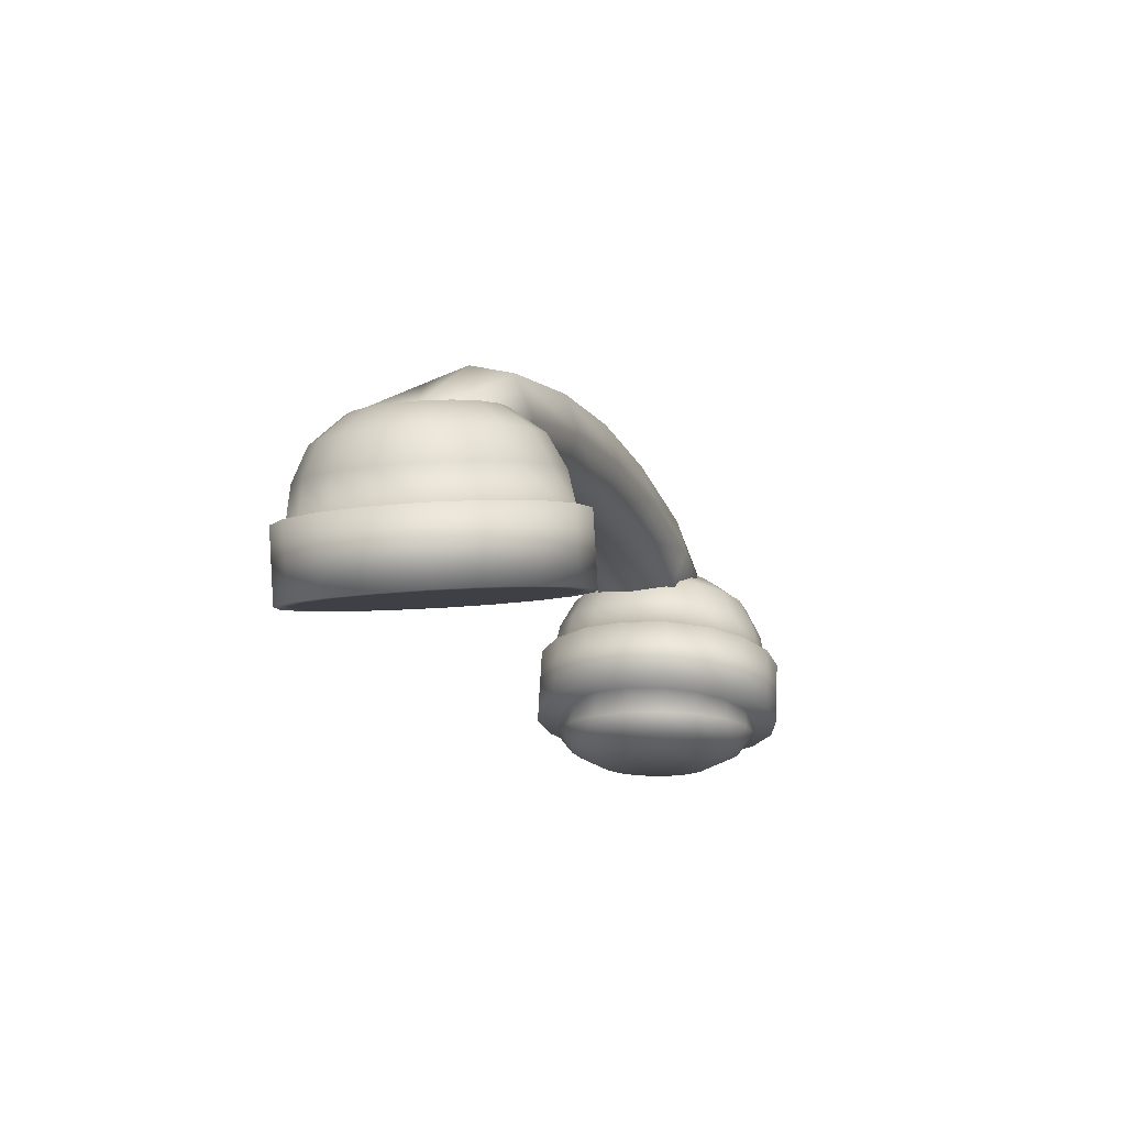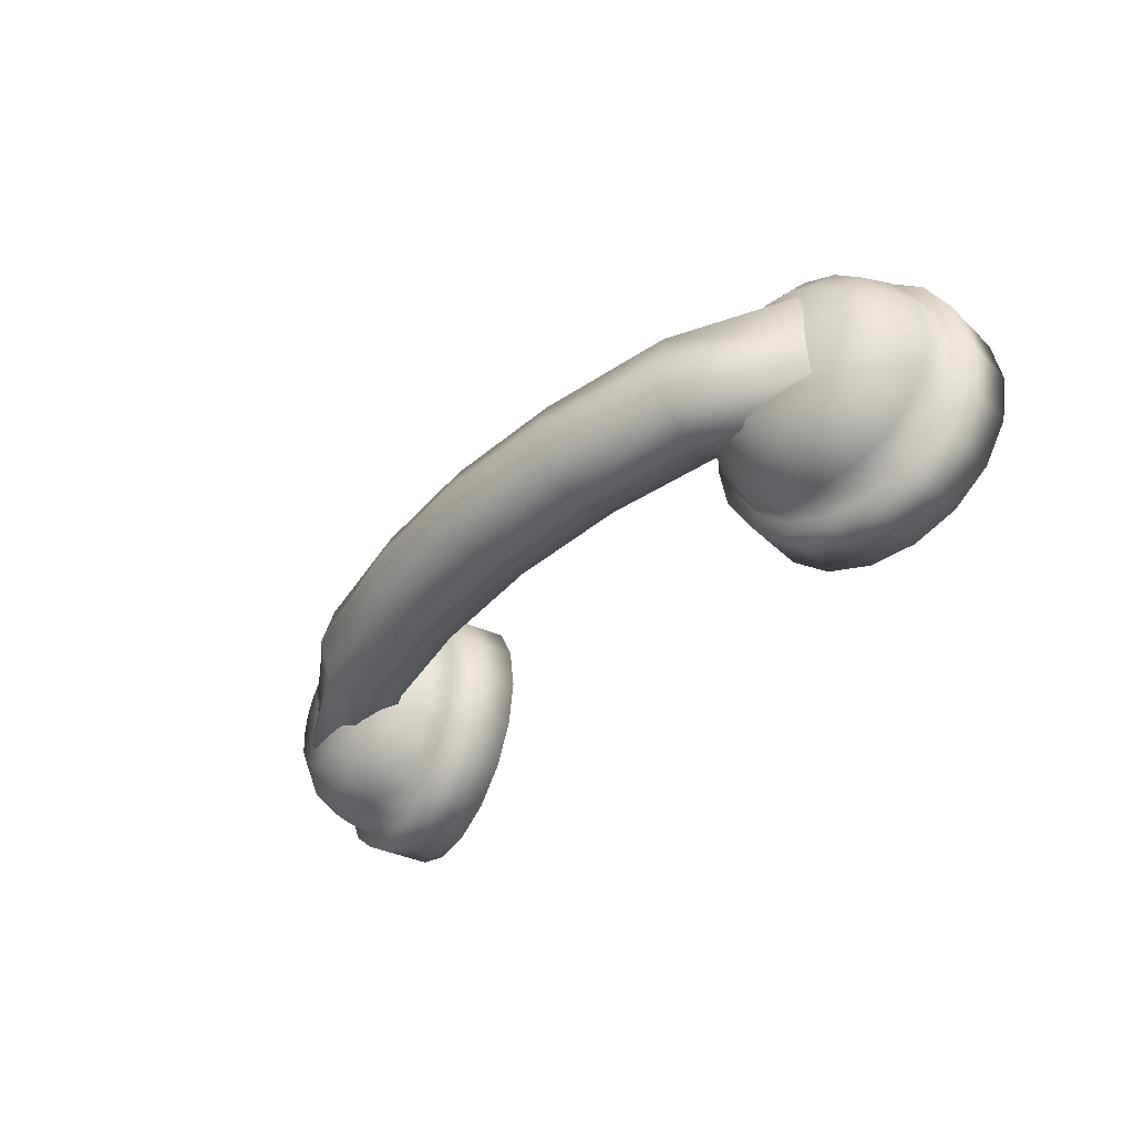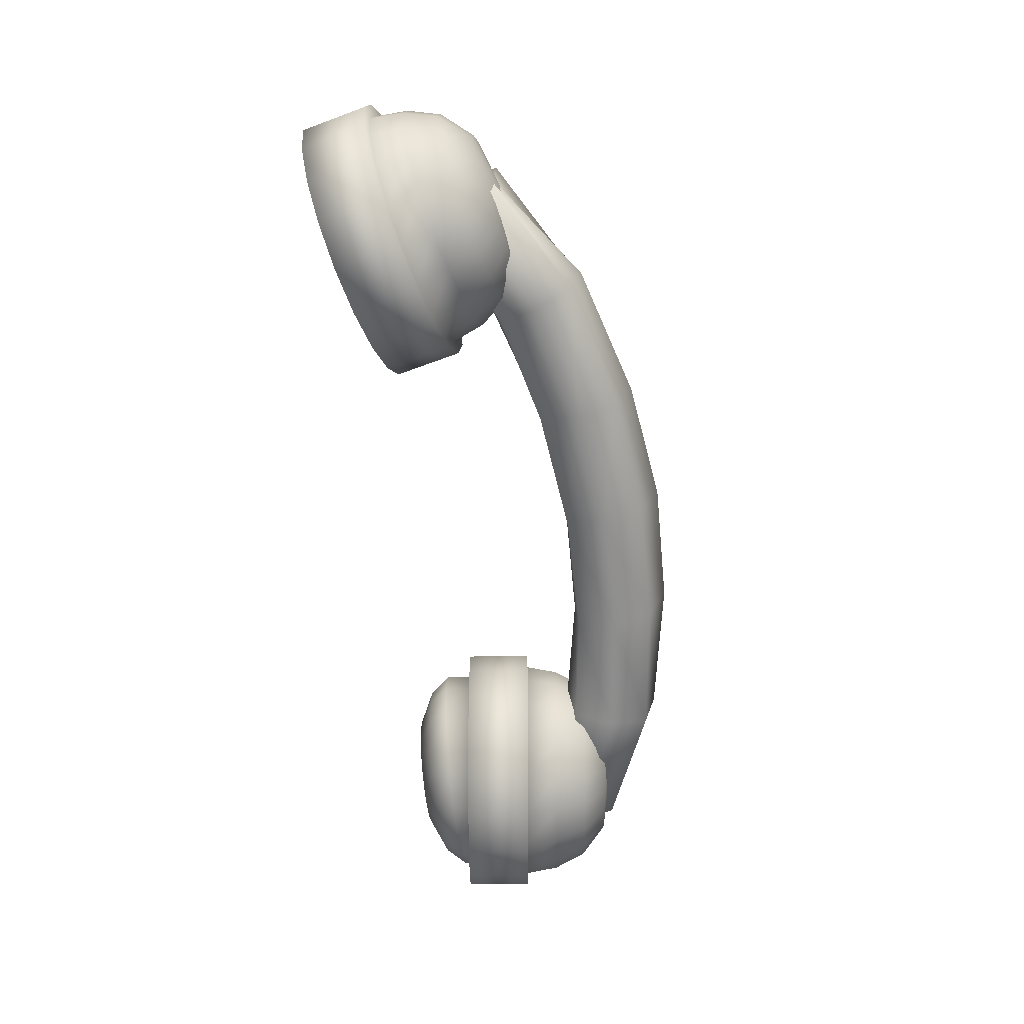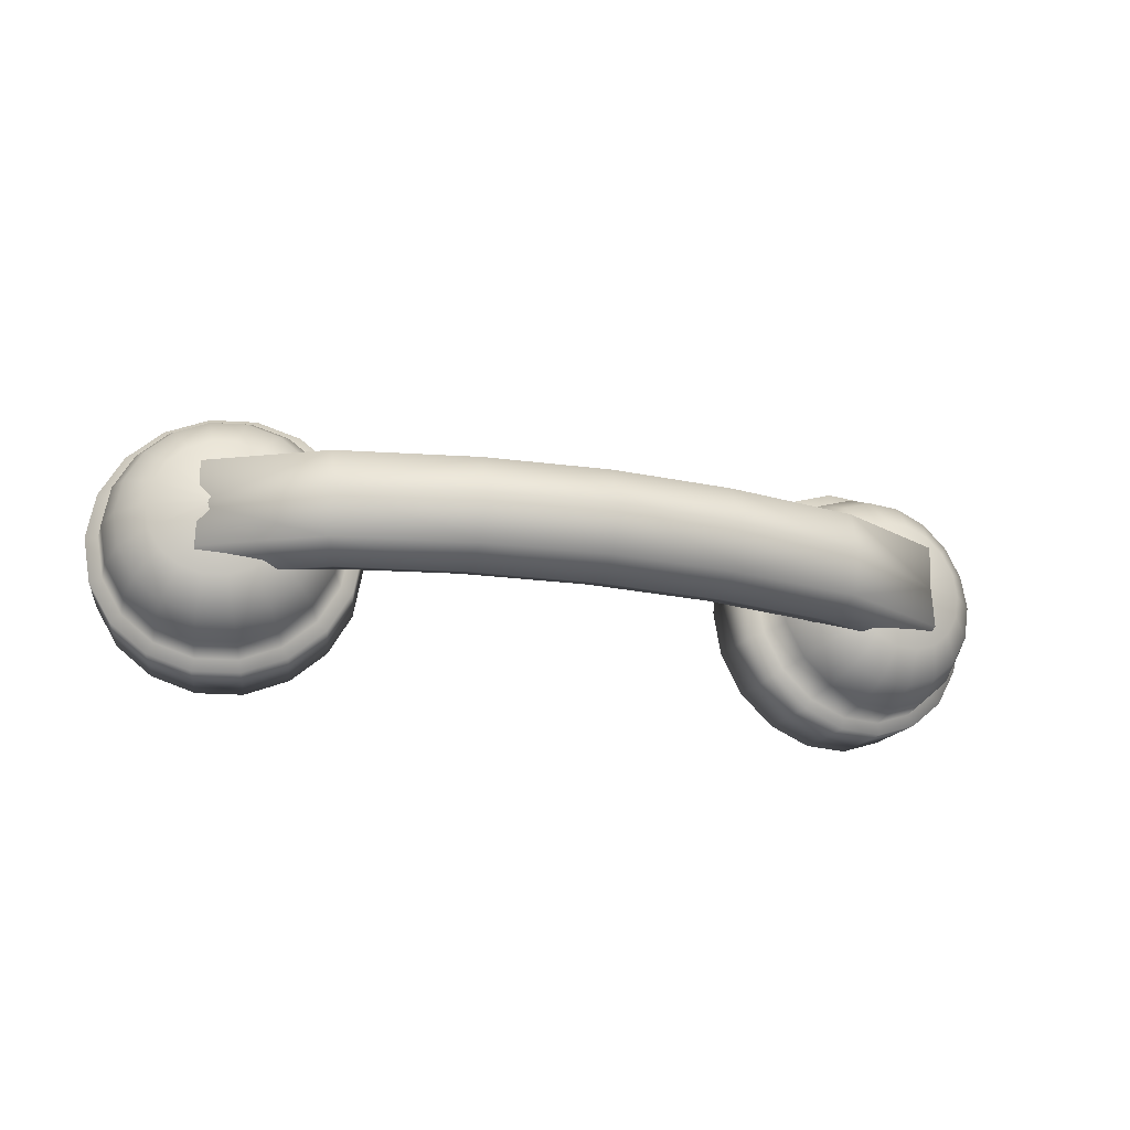
<metadata>
{"format":"obj","ext":"obj","renderer":"f3d","projection":"perspective","resolution":1024,"background":"white","views":[{"elev":-14.0,"azim":108.9,"up":"+Y"},{"elev":-39.3,"azim":-129.8,"up":"+Z"},{"elev":-64.9,"azim":100.2,"up":"+Z"},{"elev":-22.2,"azim":163.4,"up":"+Z"}]}
</metadata>
<code>
o receiver_phone.001
v -3.161 5.931 1.204
v -3.224 5.586 1.204
v -3.266 5.594 1.445
v -3.203 5.939 1.445
v -3.041 5.909 0.9918
v -3.104 5.564 0.9918
v -2.856 5.875 0.8345
v -2.919 5.531 0.8345
v -2.63 5.834 0.7508
v -2.693 5.489 0.7508
v -2.389 5.79 0.7508
v -2.452 5.445 0.7508
v -2.163 5.748 0.8345
v -2.226 5.403 0.8345
v -1.979 5.714 0.9918
v -2.042 5.37 0.9918
v -1.858 5.692 1.204
v -1.921 5.348 1.204
v -1.816 5.685 1.445
v -1.88 5.34 1.445
v -1.858 5.692 1.686
v -1.921 5.348 1.686
v -1.979 5.714 1.898
v -2.042 5.37 1.898
v -2.163 5.748 2.055
v -2.226 5.403 2.055
v -2.389 5.79 2.139
v -2.452 5.445 2.139
v -2.63 5.834 2.139
v -2.693 5.489 2.139
v -2.856 5.875 2.055
v -2.919 5.531 2.055
v -3.041 5.909 1.898
v -3.104 5.564 1.898
v -3.161 5.931 1.686
v -3.224 5.586 1.686
v -3.189 5.58 1.445
v -3.151 5.573 1.231
v -3.045 5.553 1.042
v -2.881 5.523 0.9027
v -2.68 5.487 0.8283
v -2.466 5.447 0.8283
v -2.265 5.411 0.9027
v -2.101 5.38 1.042
v -1.994 5.361 1.231
v -1.957 5.354 1.445
v -1.994 5.361 1.659
v -2.101 5.38 1.847
v -2.265 5.411 1.987
v -2.466 5.447 2.061
v -2.68 5.487 2.061
v -2.881 5.523 1.987
v -3.045 5.553 1.847
v -3.151 5.573 1.659
v -3.098 5.92 1.227
v -3.136 5.927 1.445
v -2.99 5.9 1.035
v -2.823 5.869 0.8932
v -2.618 5.832 0.8175
v -2.401 5.792 0.8175
v -2.196 5.754 0.8932
v -2.03 5.724 1.035
v -1.921 5.704 1.227
v -1.883 5.697 1.445
v -1.921 5.704 1.663
v -2.03 5.724 1.854
v -2.196 5.754 1.996
v -2.401 5.792 2.072
v -2.618 5.832 2.072
v -2.823 5.869 1.996
v -2.99 5.9 1.854
v -3.098 5.92 1.663
v -3.038 6.085 1.238
v -3.074 6.091 1.445
v -2.934 6.066 1.056
v -2.776 6.037 0.9207
v -2.582 6.001 0.8488
v -2.375 5.963 0.8488
v -2.181 5.927 0.9207
v -2.022 5.898 1.056
v -1.919 5.879 1.238
v -1.883 5.873 1.445
v -1.919 5.879 1.652
v -2.022 5.898 1.834
v -2.181 5.927 1.969
v -2.375 5.963 2.041
v -2.582 6.001 2.041
v -2.776 6.037 1.969
v -2.934 6.066 1.834
v -3.038 6.085 1.652
v -2.933 6.232 1.266
v -2.964 6.238 1.445
v -2.843 6.216 1.108
v -2.706 6.19 0.9912
v -2.538 6.16 0.929
v -2.359 6.127 0.929
v -2.191 6.096 0.9912
v -2.054 6.071 1.108
v -1.965 6.054 1.266
v -1.934 6.049 1.445
v -1.965 6.054 1.624
v -2.054 6.071 1.781
v -2.191 6.096 1.898
v -2.359 6.127 1.961
v -2.538 6.16 1.961
v -2.706 6.19 1.898
v -2.843 6.216 1.781
v -2.933 6.232 1.624
v -2.759 6.33 1.322
v -2.78 6.334 1.445
v -2.697 6.319 1.213
v -2.603 6.301 1.133
v -2.487 6.28 1.09
v -2.364 6.258 1.09
v -2.249 6.236 1.133
v -2.154 6.219 1.213
v -2.093 6.208 1.322
v -2.071 6.204 1.445
v -2.093 6.208 1.568
v -2.154 6.219 1.676
v -2.249 6.236 1.757
v -2.364 6.258 1.8
v -2.487 6.28 1.8
v -2.603 6.301 1.757
v -2.697 6.319 1.676
v -2.759 6.33 1.568
v -2.47 6.323 1.426
v -2.473 6.323 1.445
v -2.46 6.321 1.409
v -2.445 6.318 1.396
v -2.427 6.315 1.39
v -2.408 6.311 1.39
v -2.39 6.308 1.396
v -2.375 6.305 1.409
v -2.366 6.304 1.426
v -2.363 6.303 1.445
v -2.366 6.304 1.464
v -2.375 6.305 1.481
v -2.39 6.308 1.493
v -2.408 6.311 1.5
v -2.427 6.315 1.5
v -2.445 6.318 1.493
v -2.46 6.321 1.481
v -2.47 6.323 1.464
v -3.627 6.285 1.445
v -4.283 6.339 1.445
v -4.283 6.343 1.217
v -3.627 6.301 1.217
v -4.283 6.762 1.672
v -3.627 6.72 1.672
v -3.627 6.821 1.445
v -4.283 6.875 1.445
v -4.283 6.343 1.672
v -3.627 6.301 1.672
v -3.627 6.511 1.742
v -4.283 6.553 1.742
v -6.249 5.873 1.672
v -6.249 6.082 1.742
v -6.249 6.005 1.445
v -6.249 5.737 1.445
v -4.938 6.301 1.217
v -4.938 6.511 1.147
v -4.283 6.553 1.147
v -2.316 5.873 1.217
v -2.316 6.082 1.147
v -2.316 6.005 1.445
v -2.316 5.737 1.445
v -6.249 5.873 1.217
v -5.536 6.187 1.217
v -5.536 6.139 1.445
v -4.938 6.285 1.445
v -2.316 5.873 1.672
v -3.032 6.188 1.672
v -3.032 6.14 1.445
v -5.651 6.59 1.672
v -5.651 6.655 1.445
v -6.249 6.273 1.445
v -6.249 6.292 1.672
v -4.938 6.72 1.672
v -4.938 6.821 1.445
v -2.911 6.589 1.217
v -2.911 6.654 1.445
v -2.316 6.273 1.445
v -2.316 6.292 1.217
v -3.627 6.72 1.217
v -5.536 6.187 1.672
v -5.594 6.389 1.742
v -4.938 6.301 1.672
v -4.938 6.511 1.742
v -2.316 6.292 1.672
v -2.911 6.589 1.672
v -2.972 6.389 1.742
v -2.316 6.082 1.742
v -3.032 6.188 1.217
v -2.972 6.389 1.147
v -3.627 6.511 1.147
v -6.249 6.292 1.217
v -5.651 6.59 1.217
v -5.594 6.389 1.147
v -6.249 6.082 1.147
v -4.938 6.72 1.217
v -4.283 6.762 1.217
v -6.66 5.696 1.204
v -6.599 5.351 1.204
v -6.641 5.344 1.445
v -6.702 5.689 1.445
v -6.54 5.717 0.9918
v -6.479 5.372 0.9918
v -6.355 5.75 0.8345
v -6.294 5.405 0.8345
v -6.128 5.79 0.7508
v -6.068 5.445 0.7508
v -5.887 5.832 0.7508
v -5.827 5.487 0.7508
v -5.661 5.872 0.8345
v -5.6 5.527 0.8345
v -5.476 5.905 0.9918
v -5.415 5.56 0.9918
v -5.356 5.926 1.204
v -5.295 5.581 1.204
v -5.314 5.933 1.445
v -5.253 5.588 1.445
v -5.356 5.926 1.686
v -5.295 5.581 1.686
v -5.476 5.905 1.898
v -5.415 5.56 1.898
v -5.661 5.872 2.055
v -5.6 5.527 2.055
v -5.887 5.832 2.139
v -5.827 5.487 2.139
v -6.128 5.79 2.139
v -6.068 5.445 2.139
v -6.355 5.75 2.055
v -6.294 5.405 2.055
v -6.54 5.717 1.898
v -6.479 5.372 1.898
v -6.66 5.696 1.686
v -6.599 5.351 1.686
v -6.516 5.366 1.445
v -6.482 5.372 1.247
v -6.383 5.389 1.073
v -6.232 5.416 0.9445
v -6.046 5.448 0.8759
v -5.849 5.483 0.8759
v -5.663 5.516 0.9445
v -5.512 5.543 1.073
v -5.413 5.56 1.247
v -5.379 5.566 1.445
v -5.413 5.56 1.642
v -5.512 5.543 1.816
v -5.663 5.516 1.945
v -5.849 5.483 2.014
v -6.046 5.448 2.014
v -6.232 5.416 1.945
v -6.383 5.389 1.816
v -6.482 5.372 1.642
v -6.597 5.707 1.227
v -6.635 5.701 1.445
v -6.488 5.726 1.035
v -6.321 5.756 0.8932
v -6.117 5.792 0.8175
v -5.899 5.83 0.8175
v -5.694 5.866 0.8932
v -5.527 5.896 1.035
v -5.418 5.915 1.227
v -5.38 5.922 1.445
v -5.418 5.915 1.663
v -5.527 5.896 1.854
v -5.694 5.866 1.996
v -5.899 5.83 2.072
v -6.117 5.792 2.072
v -6.321 5.756 1.996
v -6.488 5.726 1.854
v -6.597 5.707 1.663
v -6.598 5.883 1.238
v -6.634 5.877 1.445
v -6.494 5.901 1.056
v -6.336 5.929 0.9207
v -6.141 5.963 0.8488
v -5.934 6 0.8488
v -5.74 6.034 0.9207
v -5.581 6.062 1.056
v -5.478 6.08 1.238
v -5.442 6.087 1.445
v -5.478 6.08 1.652
v -5.581 6.062 1.834
v -5.74 6.034 1.969
v -5.934 6 2.041
v -6.141 5.963 2.041
v -6.336 5.929 1.969
v -6.494 5.901 1.834
v -6.598 5.883 1.652
v -6.551 6.058 1.266
v -6.582 6.052 1.445
v -6.461 6.073 1.108
v -6.324 6.098 0.9912
v -6.156 6.127 0.929
v -5.977 6.159 0.929
v -5.808 6.188 0.9912
v -5.671 6.213 1.108
v -5.582 6.228 1.266
v -5.55 6.234 1.445
v -5.582 6.228 1.624
v -5.671 6.213 1.781
v -5.808 6.188 1.898
v -5.977 6.159 1.961
v -6.156 6.127 1.961
v -6.324 6.098 1.898
v -6.461 6.073 1.781
v -6.551 6.058 1.624
v -6.422 6.21 1.322
v -6.443 6.206 1.445
v -6.36 6.221 1.213
v -6.266 6.238 1.133
v -6.15 6.258 1.09
v -6.027 6.28 1.09
v -5.911 6.3 1.133
v -5.817 6.317 1.213
v -5.755 6.328 1.322
v -5.734 6.331 1.445
v -5.755 6.328 1.568
v -5.817 6.317 1.676
v -5.911 6.3 1.757
v -6.027 6.28 1.8
v -6.15 6.258 1.8
v -6.266 6.238 1.757
v -6.36 6.221 1.676
v -6.422 6.21 1.568
v -6.148 6.304 1.426
v -6.151 6.303 1.445
v -6.139 6.306 1.409
v -6.124 6.308 1.396
v -6.106 6.311 1.39
v -6.087 6.315 1.39
v -6.069 6.318 1.396
v -6.054 6.321 1.409
v -6.044 6.322 1.426
v -6.041 6.323 1.445
v -6.044 6.322 1.464
v -6.054 6.321 1.481
v -6.069 6.318 1.493
v -6.087 6.315 1.5
v -6.106 6.311 1.5
v -6.124 6.308 1.493
v -6.139 6.306 1.481
v -6.148 6.304 1.464
v -6.475 5.354 1.247
v -6.51 5.352 1.445
v -6.375 5.36 1.073
v -6.222 5.369 0.9445
v -6.033 5.381 0.8759
v -5.833 5.393 0.8759
v -5.644 5.405 0.9445
v -5.491 5.414 1.073
v -5.391 5.42 1.247
v -5.356 5.422 1.445
v -5.391 5.42 1.642
v -5.491 5.414 1.816
v -5.644 5.405 1.945
v -5.833 5.393 2.014
v -6.033 5.381 2.014
v -6.222 5.369 1.945
v -6.375 5.36 1.816
v -6.475 5.354 1.642
v -6.417 5.253 1.445
v -6.387 5.255 1.277
v -6.302 5.261 1.129
v -6.171 5.269 1.019
v -6.01 5.278 0.9603
v -5.84 5.289 0.9603
v -5.679 5.299 1.019
v -5.548 5.307 1.129
v -5.463 5.312 1.277
v -5.433 5.314 1.445
v -5.463 5.312 1.613
v -5.548 5.307 1.761
v -5.679 5.299 1.871
v -5.84 5.289 1.929
v -6.01 5.278 1.929
v -6.171 5.269 1.871
v -6.302 5.261 1.761
v -6.387 5.255 1.613
v -6.235 5.181 1.445
v -6.216 5.182 1.336
v -6.161 5.185 1.241
v -6.077 5.19 1.17
v -5.973 5.197 1.133
v -5.863 5.203 1.133
v -5.76 5.21 1.17
v -5.676 5.215 1.241
v -5.621 5.218 1.336
v -5.602 5.219 1.445
v -5.621 5.218 1.553
v -5.676 5.215 1.649
v -5.76 5.21 1.719
v -5.863 5.203 1.757
v -5.973 5.197 1.757
v -6.077 5.19 1.719
v -6.161 5.185 1.649
v -6.216 5.182 1.553
f 1 2 3 4
f 5 6 2 1
f 7 8 6 5
f 9 10 8 7
f 11 12 10 9
f 13 14 12 11
f 15 16 14 13
f 17 18 16 15
f 19 20 18 17
f 21 22 20 19
f 23 24 22 21
f 25 26 24 23
f 27 28 26 25
f 29 30 28 27
f 31 32 30 29
f 33 34 32 31
f 35 36 34 33
f 4 3 36 35
f 37 3 2 38
f 38 2 6 39
f 39 6 8 40
f 40 8 10 41
f 41 10 12 42
f 42 12 14 43
f 43 14 16 44
f 44 16 18 45
f 45 18 20 46
f 46 20 22 47
f 47 22 24 48
f 48 24 26 49
f 49 26 28 50
f 50 28 30 51
f 51 30 32 52
f 52 32 34 53
f 53 34 36 54
f 54 36 3 37
f 43 45 41 42
f 43 44 45
f 47 49 45 46
f 47 48 49
f 37 41 45 49
f 51 37 49 50
f 53 37 51 52
f 53 54 37
f 39 41 37 38
f 41 39 40
f 55 1 4 56
f 57 5 1 55
f 58 7 5 57
f 59 9 7 58
f 60 11 9 59
f 61 13 11 60
f 62 15 13 61
f 63 17 15 62
f 64 19 17 63
f 65 21 19 64
f 66 23 21 65
f 67 25 23 66
f 68 27 25 67
f 69 29 27 68
f 70 31 29 69
f 71 33 31 70
f 72 35 33 71
f 56 4 35 72
f 73 55 56 74
f 75 57 55 73
f 76 58 57 75
f 77 59 58 76
f 78 60 59 77
f 79 61 60 78
f 80 62 61 79
f 81 63 62 80
f 82 64 63 81
f 83 65 64 82
f 84 66 65 83
f 85 67 66 84
f 86 68 67 85
f 87 69 68 86
f 88 70 69 87
f 89 71 70 88
f 90 72 71 89
f 74 56 72 90
f 91 73 74 92
f 93 75 73 91
f 94 76 75 93
f 95 77 76 94
f 96 78 77 95
f 97 79 78 96
f 98 80 79 97
f 99 81 80 98
f 100 82 81 99
f 101 83 82 100
f 102 84 83 101
f 103 85 84 102
f 104 86 85 103
f 105 87 86 104
f 106 88 87 105
f 107 89 88 106
f 108 90 89 107
f 92 74 90 108
f 109 91 92 110
f 111 93 91 109
f 112 94 93 111
f 113 95 94 112
f 114 96 95 113
f 115 97 96 114
f 116 98 97 115
f 117 99 98 116
f 118 100 99 117
f 119 101 100 118
f 120 102 101 119
f 121 103 102 120
f 122 104 103 121
f 123 105 104 122
f 124 106 105 123
f 125 107 106 124
f 126 108 107 125
f 110 92 108 126
f 127 109 110 128
f 129 111 109 127
f 130 112 111 129
f 131 113 112 130
f 132 114 113 131
f 133 115 114 132
f 134 116 115 133
f 135 117 116 134
f 136 118 117 135
f 137 119 118 136
f 138 120 119 137
f 139 121 120 138
f 140 122 121 139
f 141 123 122 140
f 142 124 123 141
f 143 125 124 142
f 144 126 125 143
f 128 110 126 144
f 145 146 147 148
f 149 150 151 152
f 153 154 155 156
f 157 158 159 160
f 147 161 162 163
f 164 165 166 167
f 168 169 170 160
f 169 161 171 170
f 146 171 161 147
f 172 173 174 167
f 173 154 145 174
f 175 176 177 178
f 179 180 176 175
f 149 152 180 179
f 181 182 183 184
f 185 151 182 181
f 186 187 158 157
f 188 189 187 186
f 153 156 189 188
f 190 191 192 193
f 191 150 155 192
f 194 195 165 164
f 148 196 195 194
f 147 163 196 148
f 197 198 199 200
f 198 201 162 199
f 145 154 153 146
f 202 152 151 185
f 168 160 159 200
f 172 167 166 193
f 157 160 170 186
f 186 170 171 188
f 146 153 188 171
f 164 167 174 194
f 194 174 145 148
f 177 176 198 197
f 176 180 201 198
f 180 152 202 201
f 183 182 191 190
f 182 151 150 191
f 156 155 150 149
f 177 159 158 178
f 163 162 201 202
f 183 166 165 184
f 178 158 187 175
f 175 187 189 179
f 179 189 156 149
f 193 192 173 172
f 192 155 154 173
f 184 165 195 181
f 181 195 196 185
f 185 196 163 202
f 200 199 169 168
f 199 162 161 169
f 200 159 177 197
f 193 166 183 190
f 203 204 205 206
f 207 208 204 203
f 209 210 208 207
f 211 212 210 209
f 213 214 212 211
f 215 216 214 213
f 217 218 216 215
f 219 220 218 217
f 221 222 220 219
f 223 224 222 221
f 225 226 224 223
f 227 228 226 225
f 229 230 228 227
f 231 232 230 229
f 233 234 232 231
f 235 236 234 233
f 237 238 236 235
f 206 205 238 237
f 239 205 204 240
f 240 204 208 241
f 241 208 210 242
f 242 210 212 243
f 243 212 214 244
f 244 214 216 245
f 245 216 218 246
f 246 218 220 247
f 247 220 222 248
f 248 222 224 249
f 249 224 226 250
f 250 226 228 251
f 251 228 230 252
f 252 230 232 253
f 253 232 234 254
f 254 234 236 255
f 255 236 238 256
f 256 238 205 239
f 257 203 206 258
f 259 207 203 257
f 260 209 207 259
f 261 211 209 260
f 262 213 211 261
f 263 215 213 262
f 264 217 215 263
f 265 219 217 264
f 266 221 219 265
f 267 223 221 266
f 268 225 223 267
f 269 227 225 268
f 270 229 227 269
f 271 231 229 270
f 272 233 231 271
f 273 235 233 272
f 274 237 235 273
f 258 206 237 274
f 275 257 258 276
f 277 259 257 275
f 278 260 259 277
f 279 261 260 278
f 280 262 261 279
f 281 263 262 280
f 282 264 263 281
f 283 265 264 282
f 284 266 265 283
f 285 267 266 284
f 286 268 267 285
f 287 269 268 286
f 288 270 269 287
f 289 271 270 288
f 290 272 271 289
f 291 273 272 290
f 292 274 273 291
f 276 258 274 292
f 293 275 276 294
f 295 277 275 293
f 296 278 277 295
f 297 279 278 296
f 298 280 279 297
f 299 281 280 298
f 300 282 281 299
f 301 283 282 300
f 302 284 283 301
f 303 285 284 302
f 304 286 285 303
f 305 287 286 304
f 306 288 287 305
f 307 289 288 306
f 308 290 289 307
f 309 291 290 308
f 310 292 291 309
f 294 276 292 310
f 311 293 294 312
f 313 295 293 311
f 314 296 295 313
f 315 297 296 314
f 316 298 297 315
f 317 299 298 316
f 318 300 299 317
f 319 301 300 318
f 320 302 301 319
f 321 303 302 320
f 322 304 303 321
f 323 305 304 322
f 324 306 305 323
f 325 307 306 324
f 326 308 307 325
f 327 309 308 326
f 328 310 309 327
f 312 294 310 328
f 329 311 312 330
f 331 313 311 329
f 332 314 313 331
f 333 315 314 332
f 334 316 315 333
f 335 317 316 334
f 336 318 317 335
f 337 319 318 336
f 338 320 319 337
f 339 321 320 338
f 340 322 321 339
f 341 323 322 340
f 342 324 323 341
f 343 325 324 342
f 344 326 325 343
f 345 327 326 344
f 346 328 327 345
f 330 312 328 346
f 240 347 348 239
f 241 349 347 240
f 242 350 349 241
f 243 351 350 242
f 244 352 351 243
f 245 353 352 244
f 246 354 353 245
f 247 355 354 246
f 248 356 355 247
f 357 356 248 249
f 358 357 249 250
f 359 358 250 251
f 360 359 251 252
f 361 360 252 253
f 362 361 253 254
f 363 362 254 255
f 364 363 255 256
f 348 364 256 239
f 365 348 347 366
f 349 367 366 347
f 350 368 367 349
f 351 369 368 350
f 352 370 369 351
f 353 371 370 352
f 354 372 371 353
f 355 373 372 354
f 373 355 356 374
f 374 356 357 375
f 376 375 357 358
f 377 376 358 359
f 378 377 359 360
f 379 378 360 361
f 380 379 361 362
f 381 380 362 363
f 382 381 363 364
f 382 364 348 365
f 383 365 366 384
f 384 366 367 385
f 368 386 385 367
f 369 387 386 368
f 370 388 387 369
f 371 389 388 370
f 389 371 372 390
f 390 372 373 391
f 391 373 374 392
f 392 374 375 393
f 393 375 376 394
f 394 376 377 395
f 396 395 377 378
f 397 396 378 379
f 398 397 379 380
f 399 398 380 381
f 399 381 382 400
f 400 382 365 383
f 389 391 387 388
f 389 390 391
f 393 395 391 392
f 393 394 395
f 383 387 391 395
f 397 383 395 396
f 399 383 397 398
f 399 400 383
f 385 387 383 384
f 387 385 386

</code>
